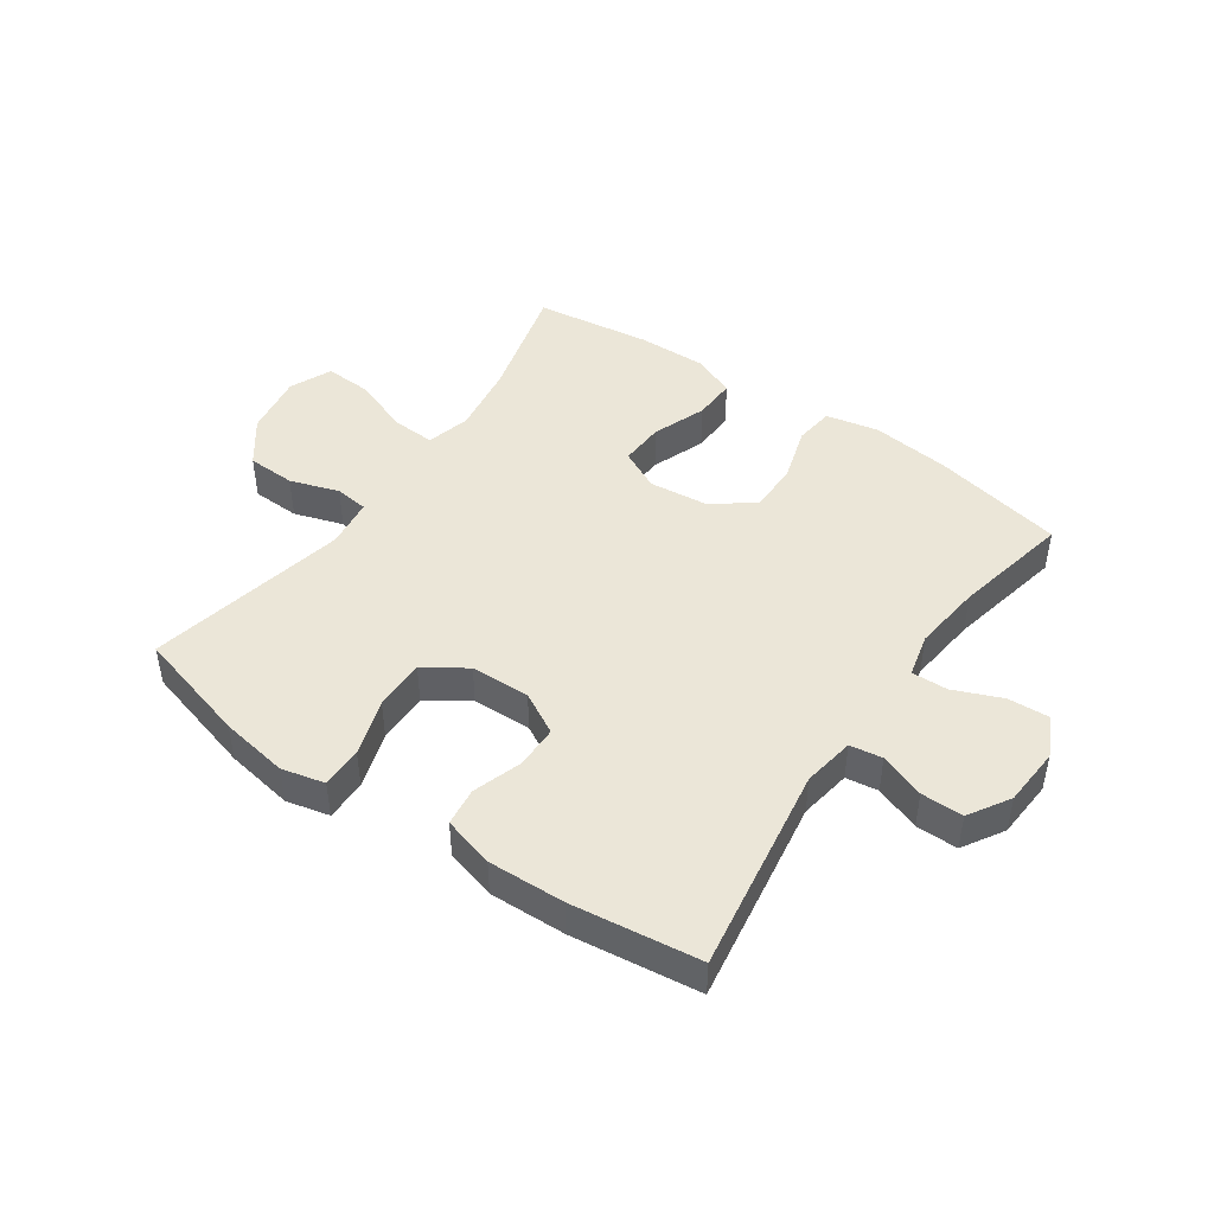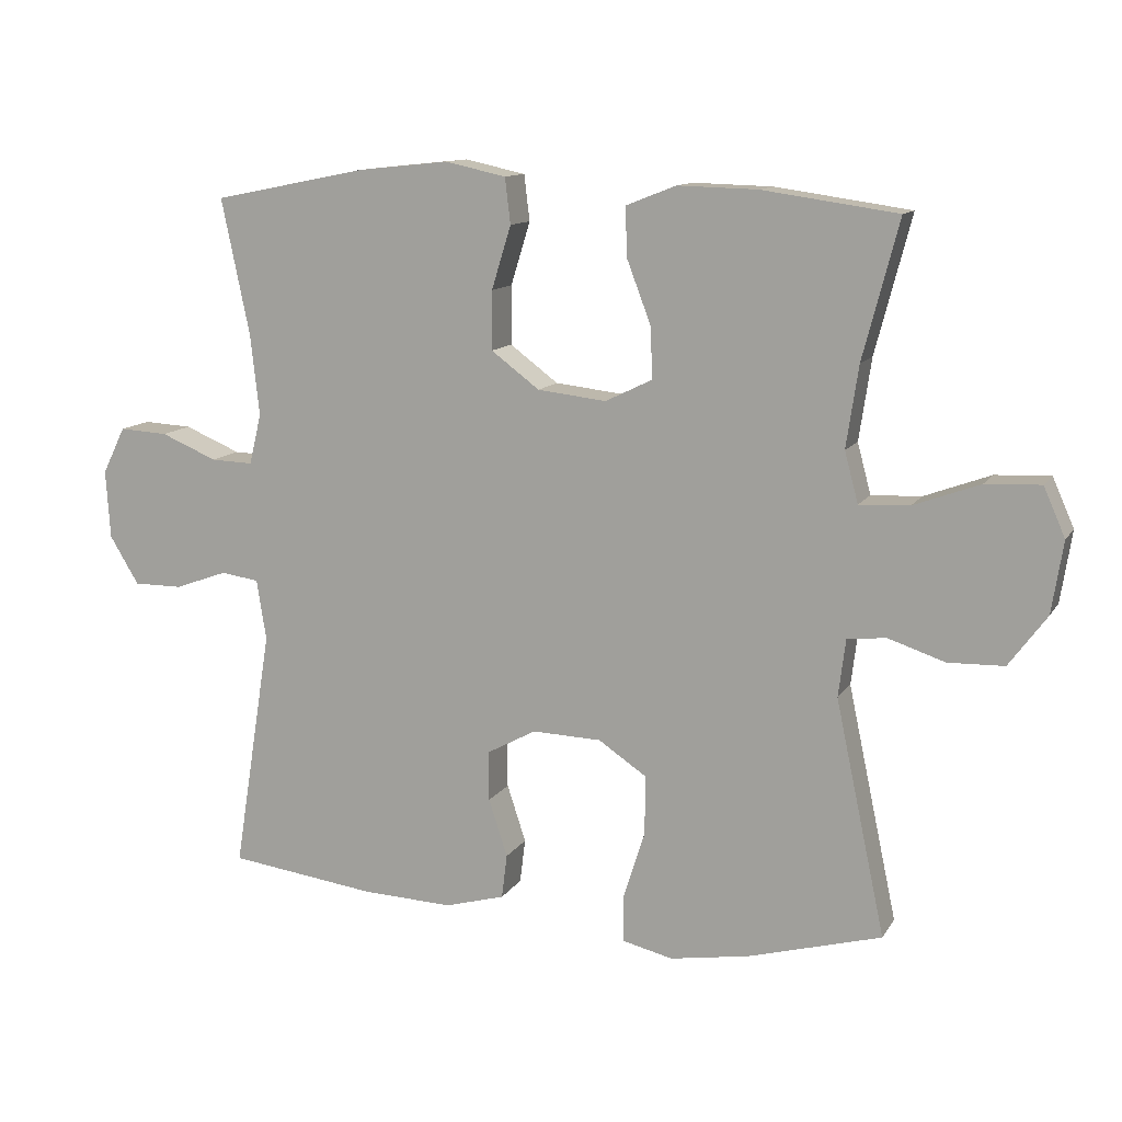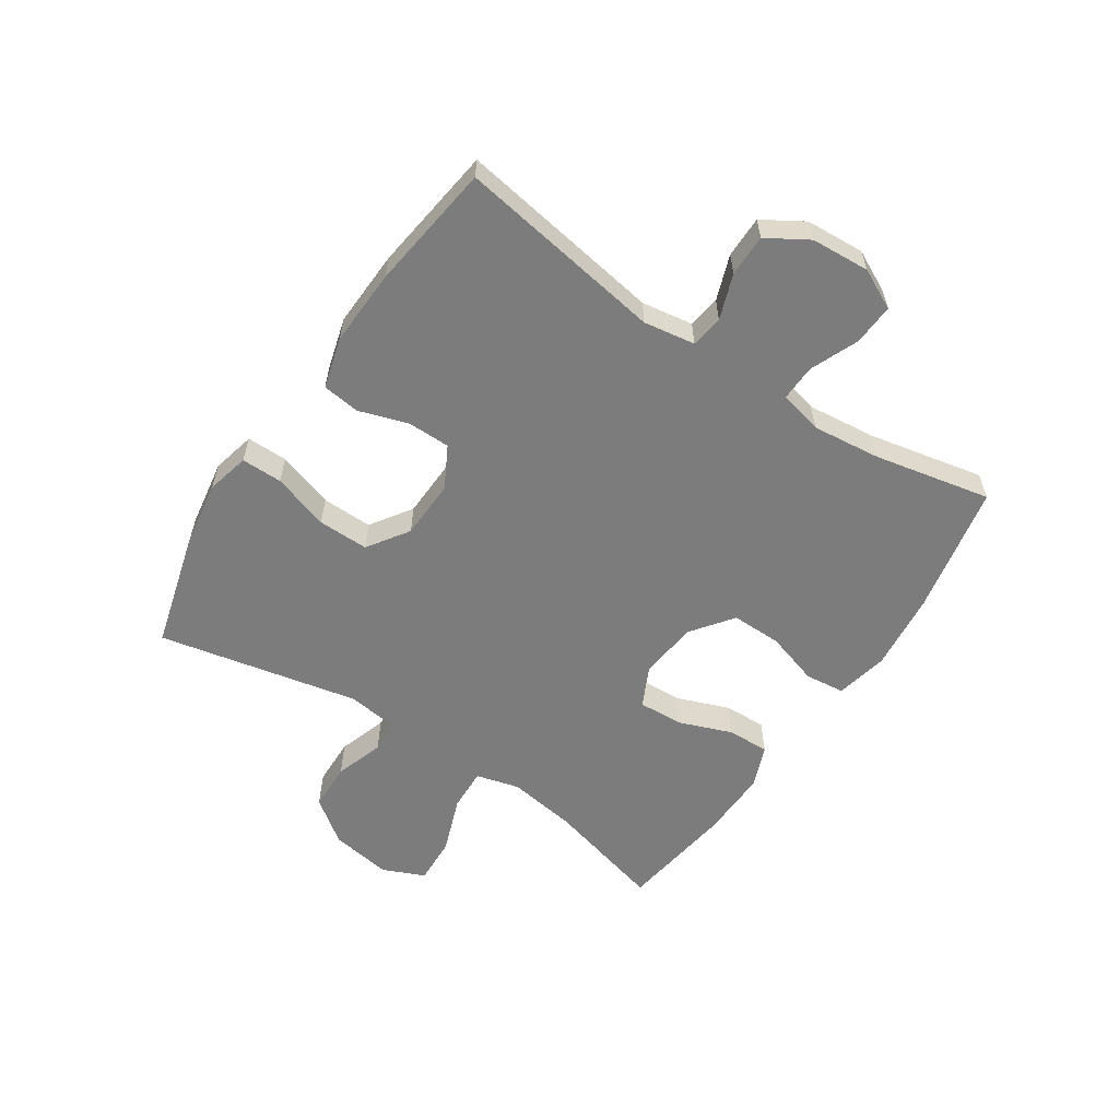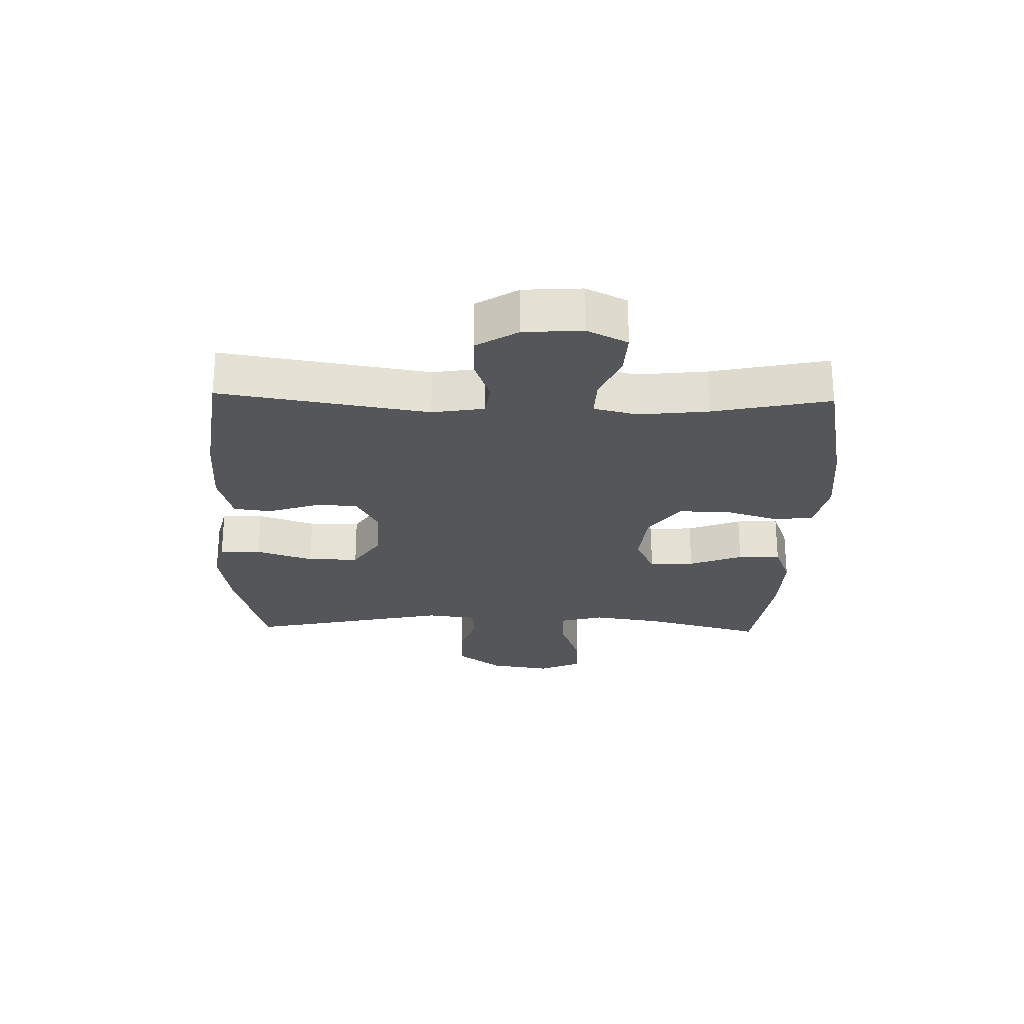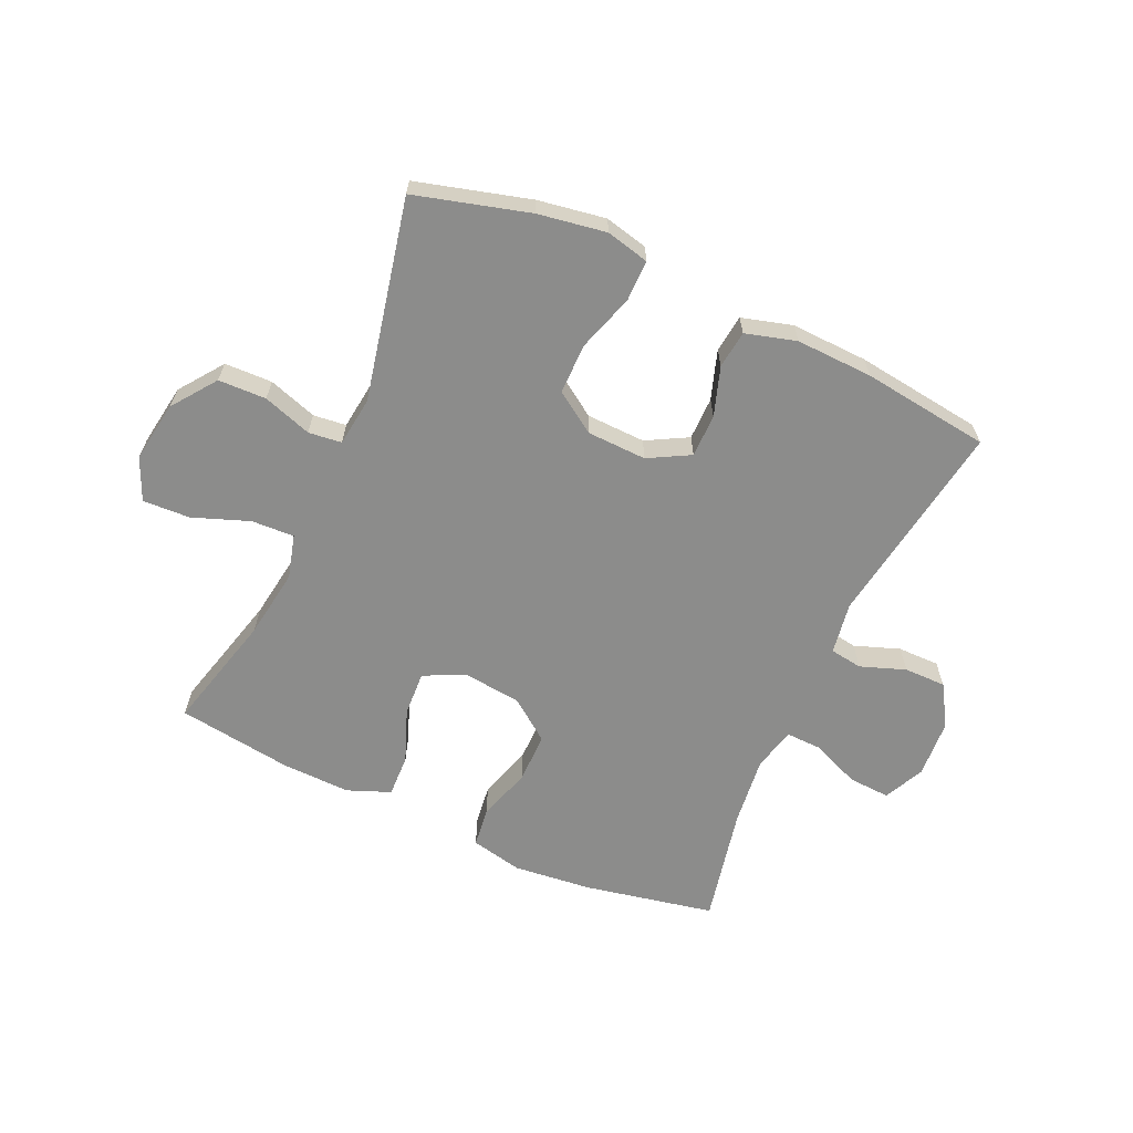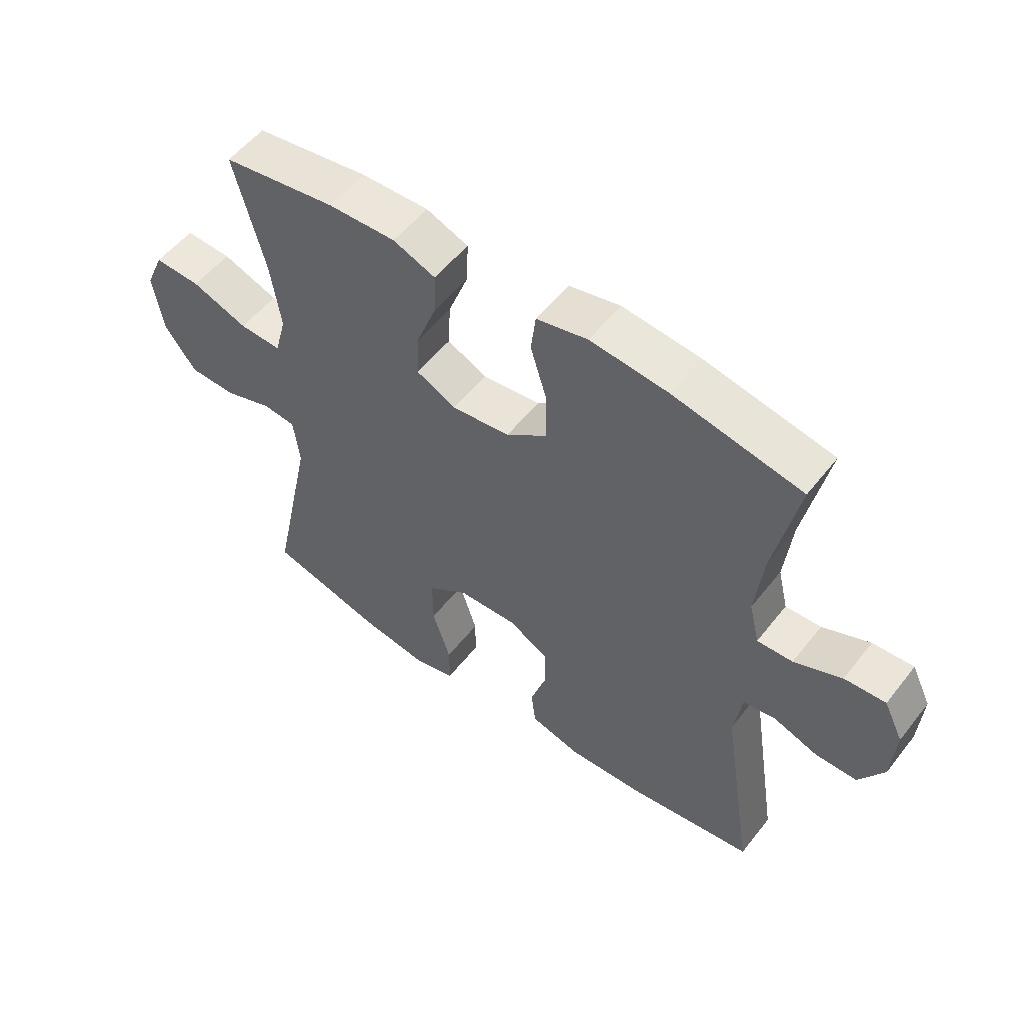
<metadata>
{"format":"obj","ext":"obj","renderer":"f3d","projection":"perspective","resolution":1024,"background":"white","views":[{"elev":46.3,"azim":-145.1,"up":"+Y"},{"elev":11.8,"azim":20.1,"up":"+Z"},{"elev":-58.8,"azim":-123.7,"up":"+Y"},{"elev":-25.4,"azim":-91.5,"up":"+Y"},{"elev":-64.1,"azim":155.8,"up":"+Y"},{"elev":54.1,"azim":-142.7,"up":"+Z"}]}
</metadata>
<code>
o path4478
v 0.305 0.0375 0.527
v 0.1893 0.0375 0.5302
v 0.1168 0.0375 0.5017
v 0.1194 0.0375 0.4302
v 0.1537 0.0375 0.3401
v 0.1574 0.0375 0.2647
v 0.08914 0.0375 0.2314
v -0.01054 0.0375 0.2427
v -0.08031 0.0375 0.2949
v -0.07971 0.0375 0.3801
v -0.05159 0.0375 0.4714
v -0.05964 0.0375 0.5377
v -0.1477 0.0375 0.5568
v -0.2805 0.0375 0.5429
v -0.5013 0.0375 0.499
v -0.4603 0.0375 0.3018
v -0.4473 0.0375 0.1851
v -0.4649 0.0375 0.1117
v -0.5258 0.0375 0.1138
v -0.6074 0.0375 0.148
v -0.6776 0.0375 0.1521
v -0.7108 0.0375 0.08431
v -0.7045 0.0375 -0.01489
v -0.6621 0.0375 -0.08458
v -0.5911 0.0375 -0.0845
v -0.5147 0.0375 -0.05703
v -0.4599 0.0375 -0.06525
v -0.4459 0.0375 -0.1526
v -0.5013 0.0375 -0.5027
v -0.2854 0.0375 -0.5314
v -0.1555 0.0375 -0.5365
v -0.06943 0.0375 -0.5126
v -0.06158 0.0375 -0.4486
v -0.08878 0.0375 -0.3657
v -0.08839 0.0375 -0.293
v -0.01823 0.0375 -0.255
v 0.08185 0.0375 -0.2584
v 0.1515 0.0375 -0.3053
v 0.1507 0.0375 -0.3915
v 0.1198 0.0375 -0.4873
v 0.1197 0.0375 -0.5568
v 0.1926 0.0375 -0.5743
v 0.3074 0.0375 -0.5558
v 0.5006 0.0375 -0.5027
v 0.4286 0.0375 -0.1634
v 0.4391 0.0375 -0.07973
v 0.4952 0.0375 -0.07347
v 0.5777 0.0375 -0.1009
v 0.6586 0.0375 -0.09867
v 0.7134 0.0375 -0.02473
v 0.7297 0.0375 0.07917
v 0.6985 0.0375 0.1502
v 0.6188 0.0375 0.1466
v 0.5227 0.0375 0.1113
v 0.4503 0.0375 0.1081
v 0.4307 0.0375 0.1817
v 0.4482 0.0375 0.2996
v 0.5006 0.0375 0.499
v 0.305 -0.0375 0.527
v 0.1893 -0.0375 0.5302
v 0.1168 -0.0375 0.5017
v 0.1194 -0.0375 0.4302
v 0.1537 -0.0375 0.3401
v 0.1574 -0.0375 0.2647
v 0.08914 -0.0375 0.2314
v -0.01054 -0.0375 0.2427
v -0.08031 -0.0375 0.2949
v -0.07971 -0.0375 0.3801
v -0.05159 -0.0375 0.4714
v -0.05964 -0.0375 0.5377
v -0.1477 -0.0375 0.5568
v -0.2805 -0.0375 0.5429
v -0.5013 -0.0375 0.499
v -0.4603 -0.0375 0.3018
v -0.4473 -0.0375 0.1851
v -0.4649 -0.0375 0.1117
v -0.5258 -0.0375 0.1138
v -0.6074 -0.0375 0.148
v -0.6776 -0.0375 0.1521
v -0.7108 -0.0375 0.08431
v -0.7045 -0.0375 -0.01489
v -0.6621 -0.0375 -0.08458
v -0.5911 -0.0375 -0.0845
v -0.5147 -0.0375 -0.05703
v -0.4599 -0.0375 -0.06525
v -0.4459 -0.0375 -0.1526
v -0.5013 -0.0375 -0.5027
v -0.2854 -0.0375 -0.5314
v -0.1555 -0.0375 -0.5365
v -0.06943 -0.0375 -0.5126
v -0.06158 -0.0375 -0.4486
v -0.08878 -0.0375 -0.3657
v -0.08839 -0.0375 -0.293
v -0.01823 -0.0375 -0.255
v 0.08185 -0.0375 -0.2584
v 0.1515 -0.0375 -0.3053
v 0.1507 -0.0375 -0.3915
v 0.1198 -0.0375 -0.4873
v 0.1197 -0.0375 -0.5568
v 0.1926 -0.0375 -0.5743
v 0.3074 -0.0375 -0.5558
v 0.5006 -0.0375 -0.5027
v 0.4286 -0.0375 -0.1634
v 0.4391 -0.0375 -0.07973
v 0.4952 -0.0375 -0.07347
v 0.5777 -0.0375 -0.1009
v 0.6586 -0.0375 -0.09867
v 0.7134 -0.0375 -0.02473
v 0.7297 -0.0375 0.07917
v 0.6985 -0.0375 0.1502
v 0.6188 -0.0375 0.1466
v 0.5227 -0.0375 0.1113
v 0.4503 -0.0375 0.1081
v 0.4307 -0.0375 0.1817
v 0.4482 -0.0375 0.2996
v 0.5006 -0.0375 0.499
v -0.05964 0.0375 0.5377
v -0.05964 0.0375 0.5377
v -0.1477 0.0375 0.5568
v -0.2805 0.0375 0.5429
v -0.05159 0.0375 0.4714
v 0.305 0.0375 0.527
v 0.1893 0.0375 0.5302
v 0.1168 0.0375 0.5017
v 0.1168 0.0375 0.5017
v -0.5013 0.0375 0.499
v -0.5013 0.0375 0.499
v 0.5006 0.0375 0.499
v 0.5006 0.0375 0.499
v 0.1194 0.0375 0.4302
v -0.07971 0.0375 0.3801
v 0.1537 0.0375 0.3401
v -0.4603 0.0375 0.3018
v 0.4482 0.0375 0.2996
v -0.08031 0.0375 0.2949
v 0.1574 0.0375 0.2647
v 0.1574 0.0375 0.2647
v -0.4473 0.0375 0.1851
v 0.4307 0.0375 0.1817
v -0.01054 0.0375 0.2427
v 0.08914 0.0375 0.2314
v -0.4649 0.0375 0.1117
v -0.4649 0.0375 0.1117
v 0.4503 0.0375 0.1081
v 0.4503 0.0375 0.1081
v -0.6074 0.0375 0.148
v -0.6776 0.0375 0.1521
v -0.6776 0.0375 0.1521
v -0.7108 0.0375 0.08431
v 0.7297 0.0375 0.07917
v 0.6985 0.0375 0.1502
v 0.6985 0.0375 0.1502
v 0.6188 0.0375 0.1466
v -0.5258 0.0375 0.1138
v 0.5227 0.0375 0.1113
v -0.7045 0.0375 -0.01489
v 0.7134 0.0375 -0.02473
v -0.6621 0.0375 -0.08458
v 0.6586 0.0375 -0.09867
v -0.5147 0.0375 -0.05703
v -0.4599 0.0375 -0.06525
v -0.4599 0.0375 -0.06525
v -0.5911 0.0375 -0.0845
v -0.4459 0.0375 -0.1526
v 0.5777 0.0375 -0.1009
v 0.4952 0.0375 -0.07347
v 0.4391 0.0375 -0.07973
v 0.4391 0.0375 -0.07973
v 0.4286 0.0375 -0.1634
v -0.01823 0.0375 -0.255
v 0.08185 0.0375 -0.2584
v -0.08839 0.0375 -0.293
v -0.08839 0.0375 -0.293
v 0.1515 0.0375 -0.3053
v -0.08878 0.0375 -0.3657
v 0.1507 0.0375 -0.3915
v -0.06158 0.0375 -0.4486
v 0.1198 0.0375 -0.4873
v 0.5006 0.0375 -0.5027
v 0.5006 0.0375 -0.5027
v -0.06943 0.0375 -0.5126
v -0.06943 0.0375 -0.5126
v -0.5013 0.0375 -0.5027
v -0.5013 0.0375 -0.5027
v 0.1197 0.0375 -0.5568
v 0.1197 0.0375 -0.5568
v -0.1555 0.0375 -0.5365
v -0.2854 0.0375 -0.5314
v 0.3074 0.0375 -0.5558
v 0.1926 0.0375 -0.5743
v -0.05964 -0.0375 0.5377
v -0.05964 -0.0375 0.5377
v -0.1477 -0.0375 0.5568
v -0.2805 -0.0375 0.5429
v -0.05159 -0.0375 0.4714
v 0.305 -0.0375 0.527
v 0.1893 -0.0375 0.5302
v 0.1168 -0.0375 0.5017
v 0.1168 -0.0375 0.5017
v -0.5013 -0.0375 0.499
v -0.5013 -0.0375 0.499
v 0.5006 -0.0375 0.499
v 0.5006 -0.0375 0.499
v 0.1194 -0.0375 0.4302
v -0.07971 -0.0375 0.3801
v 0.1537 -0.0375 0.3401
v -0.4603 -0.0375 0.3018
v 0.4482 -0.0375 0.2996
v -0.08031 -0.0375 0.2949
v 0.1574 -0.0375 0.2647
v 0.1574 -0.0375 0.2647
v -0.4473 -0.0375 0.1851
v 0.4307 -0.0375 0.1817
v -0.01054 -0.0375 0.2427
v 0.08914 -0.0375 0.2314
v -0.4649 -0.0375 0.1117
v -0.4649 -0.0375 0.1117
v 0.4503 -0.0375 0.1081
v 0.4503 -0.0375 0.1081
v -0.6074 -0.0375 0.148
v -0.6776 -0.0375 0.1521
v -0.6776 -0.0375 0.1521
v -0.7108 -0.0375 0.08431
v 0.7297 -0.0375 0.07917
v 0.6985 -0.0375 0.1502
v 0.6985 -0.0375 0.1502
v 0.6188 -0.0375 0.1466
v -0.5258 -0.0375 0.1138
v 0.5227 -0.0375 0.1113
v -0.7045 -0.0375 -0.01489
v 0.7134 -0.0375 -0.02473
v -0.6621 -0.0375 -0.08458
v 0.6586 -0.0375 -0.09867
v -0.5147 -0.0375 -0.05703
v -0.4599 -0.0375 -0.06525
v -0.4599 -0.0375 -0.06525
v -0.5911 -0.0375 -0.0845
v -0.4459 -0.0375 -0.1526
v 0.5777 -0.0375 -0.1009
v 0.4952 -0.0375 -0.07347
v 0.4391 -0.0375 -0.07973
v 0.4391 -0.0375 -0.07973
v 0.4286 -0.0375 -0.1634
v -0.01823 -0.0375 -0.255
v 0.08185 -0.0375 -0.2584
v -0.08839 -0.0375 -0.293
v -0.08839 -0.0375 -0.293
v 0.1515 -0.0375 -0.3053
v -0.08878 -0.0375 -0.3657
v 0.1507 -0.0375 -0.3915
v -0.06158 -0.0375 -0.4486
v 0.1198 -0.0375 -0.4873
v 0.5006 -0.0375 -0.5027
v 0.5006 -0.0375 -0.5027
v -0.06943 -0.0375 -0.5126
v -0.06943 -0.0375 -0.5126
v -0.5013 -0.0375 -0.5027
v -0.5013 -0.0375 -0.5027
v 0.1197 -0.0375 -0.5568
v 0.1197 -0.0375 -0.5568
v -0.1555 -0.0375 -0.5365
v -0.2854 -0.0375 -0.5314
v 0.3074 -0.0375 -0.5558
v 0.1926 -0.0375 -0.5743
f 261 249 262
f 207 205 194
f 229 231 227
f 194 205 193
f 235 246 244
f 215 245 241
f 231 239 233
f 264 252 259
f 249 246 262
f 213 210 218
f 221 223 220
f 263 243 250
f 240 239 229
f 193 205 195
f 250 252 264
f 223 230 220
f 216 214 209
f 208 210 213
f 212 209 207
f 210 208 206
f 196 208 202
f 248 243 245
f 241 218 215
f 235 216 234
f 232 237 230
f 227 231 224
f 218 241 240
f 218 240 229
f 262 238 257
f 241 245 243
f 245 215 244
f 237 228 230
f 193 195 191
f 263 250 264
f 250 243 248
f 220 230 228
f 249 261 251
f 216 235 214
f 204 197 198
f 207 209 205
f 235 244 214
f 216 209 212
f 214 244 215
f 262 246 238
f 227 224 225
f 197 206 196
f 206 197 204
f 251 261 255
f 196 206 208
f 200 207 194
f 229 239 231
f 243 263 253
f 215 218 210
f 228 234 216
f 237 234 228
f 238 246 235
f 118 13 71 192
f 13 14 72 71
f 11 12 70 69
f 1 2 60 59
f 2 125 199 60
f 14 127 201 72
f 129 1 59 203
f 3 4 62 61
f 10 11 69 68
f 4 5 63 62
f 15 16 74 73
f 57 58 116 115
f 9 10 68 67
f 5 137 211 63
f 16 17 75 74
f 56 57 115 114
f 8 9 67 66
f 6 7 65 64
f 7 8 66 65
f 17 143 217 75
f 145 56 114 219
f 20 148 222 78
f 21 22 80 79
f 51 152 226 109
f 52 53 111 110
f 19 20 78 77
f 53 54 112 111
f 18 19 77 76
f 54 55 113 112
f 22 23 81 80
f 50 51 109 108
f 23 24 82 81
f 49 50 108 107
f 26 162 236 84
f 25 26 84 83
f 24 25 83 82
f 27 28 86 85
f 48 49 107 106
f 47 48 106 105
f 168 47 105 242
f 45 46 104 103
f 36 37 95 94
f 173 36 94 247
f 37 38 96 95
f 34 35 93 92
f 38 39 97 96
f 33 34 92 91
f 39 40 98 97
f 180 45 103 254
f 182 33 91 256
f 28 184 258 86
f 40 186 260 98
f 31 32 90 89
f 30 31 89 88
f 29 30 88 87
f 43 44 102 101
f 42 43 101 100
f 41 42 100 99
f 187 188 175
f 133 120 131
f 155 153 157
f 120 119 131
f 161 170 172
f 141 167 171
f 157 159 165
f 190 185 178
f 175 188 172
f 139 144 136
f 147 146 149
f 189 176 169
f 166 155 165
f 119 121 131
f 176 190 178
f 149 146 156
f 142 135 140
f 134 139 136
f 138 133 135
f 136 132 134
f 122 128 134
f 174 171 169
f 167 141 144
f 161 160 142
f 158 156 163
f 153 150 157
f 144 166 167
f 144 155 166
f 188 183 164
f 167 169 171
f 171 170 141
f 163 156 154
f 119 117 121
f 189 190 176
f 176 174 169
f 146 154 156
f 175 177 187
f 142 140 161
f 130 124 123
f 133 131 135
f 161 140 170
f 142 138 135
f 140 141 170
f 188 164 172
f 153 151 150
f 123 122 132
f 132 130 123
f 177 181 187
f 122 134 132
f 126 120 133
f 155 157 165
f 169 179 189
f 141 136 144
f 154 142 160
f 163 154 160
f 164 161 172

</code>
